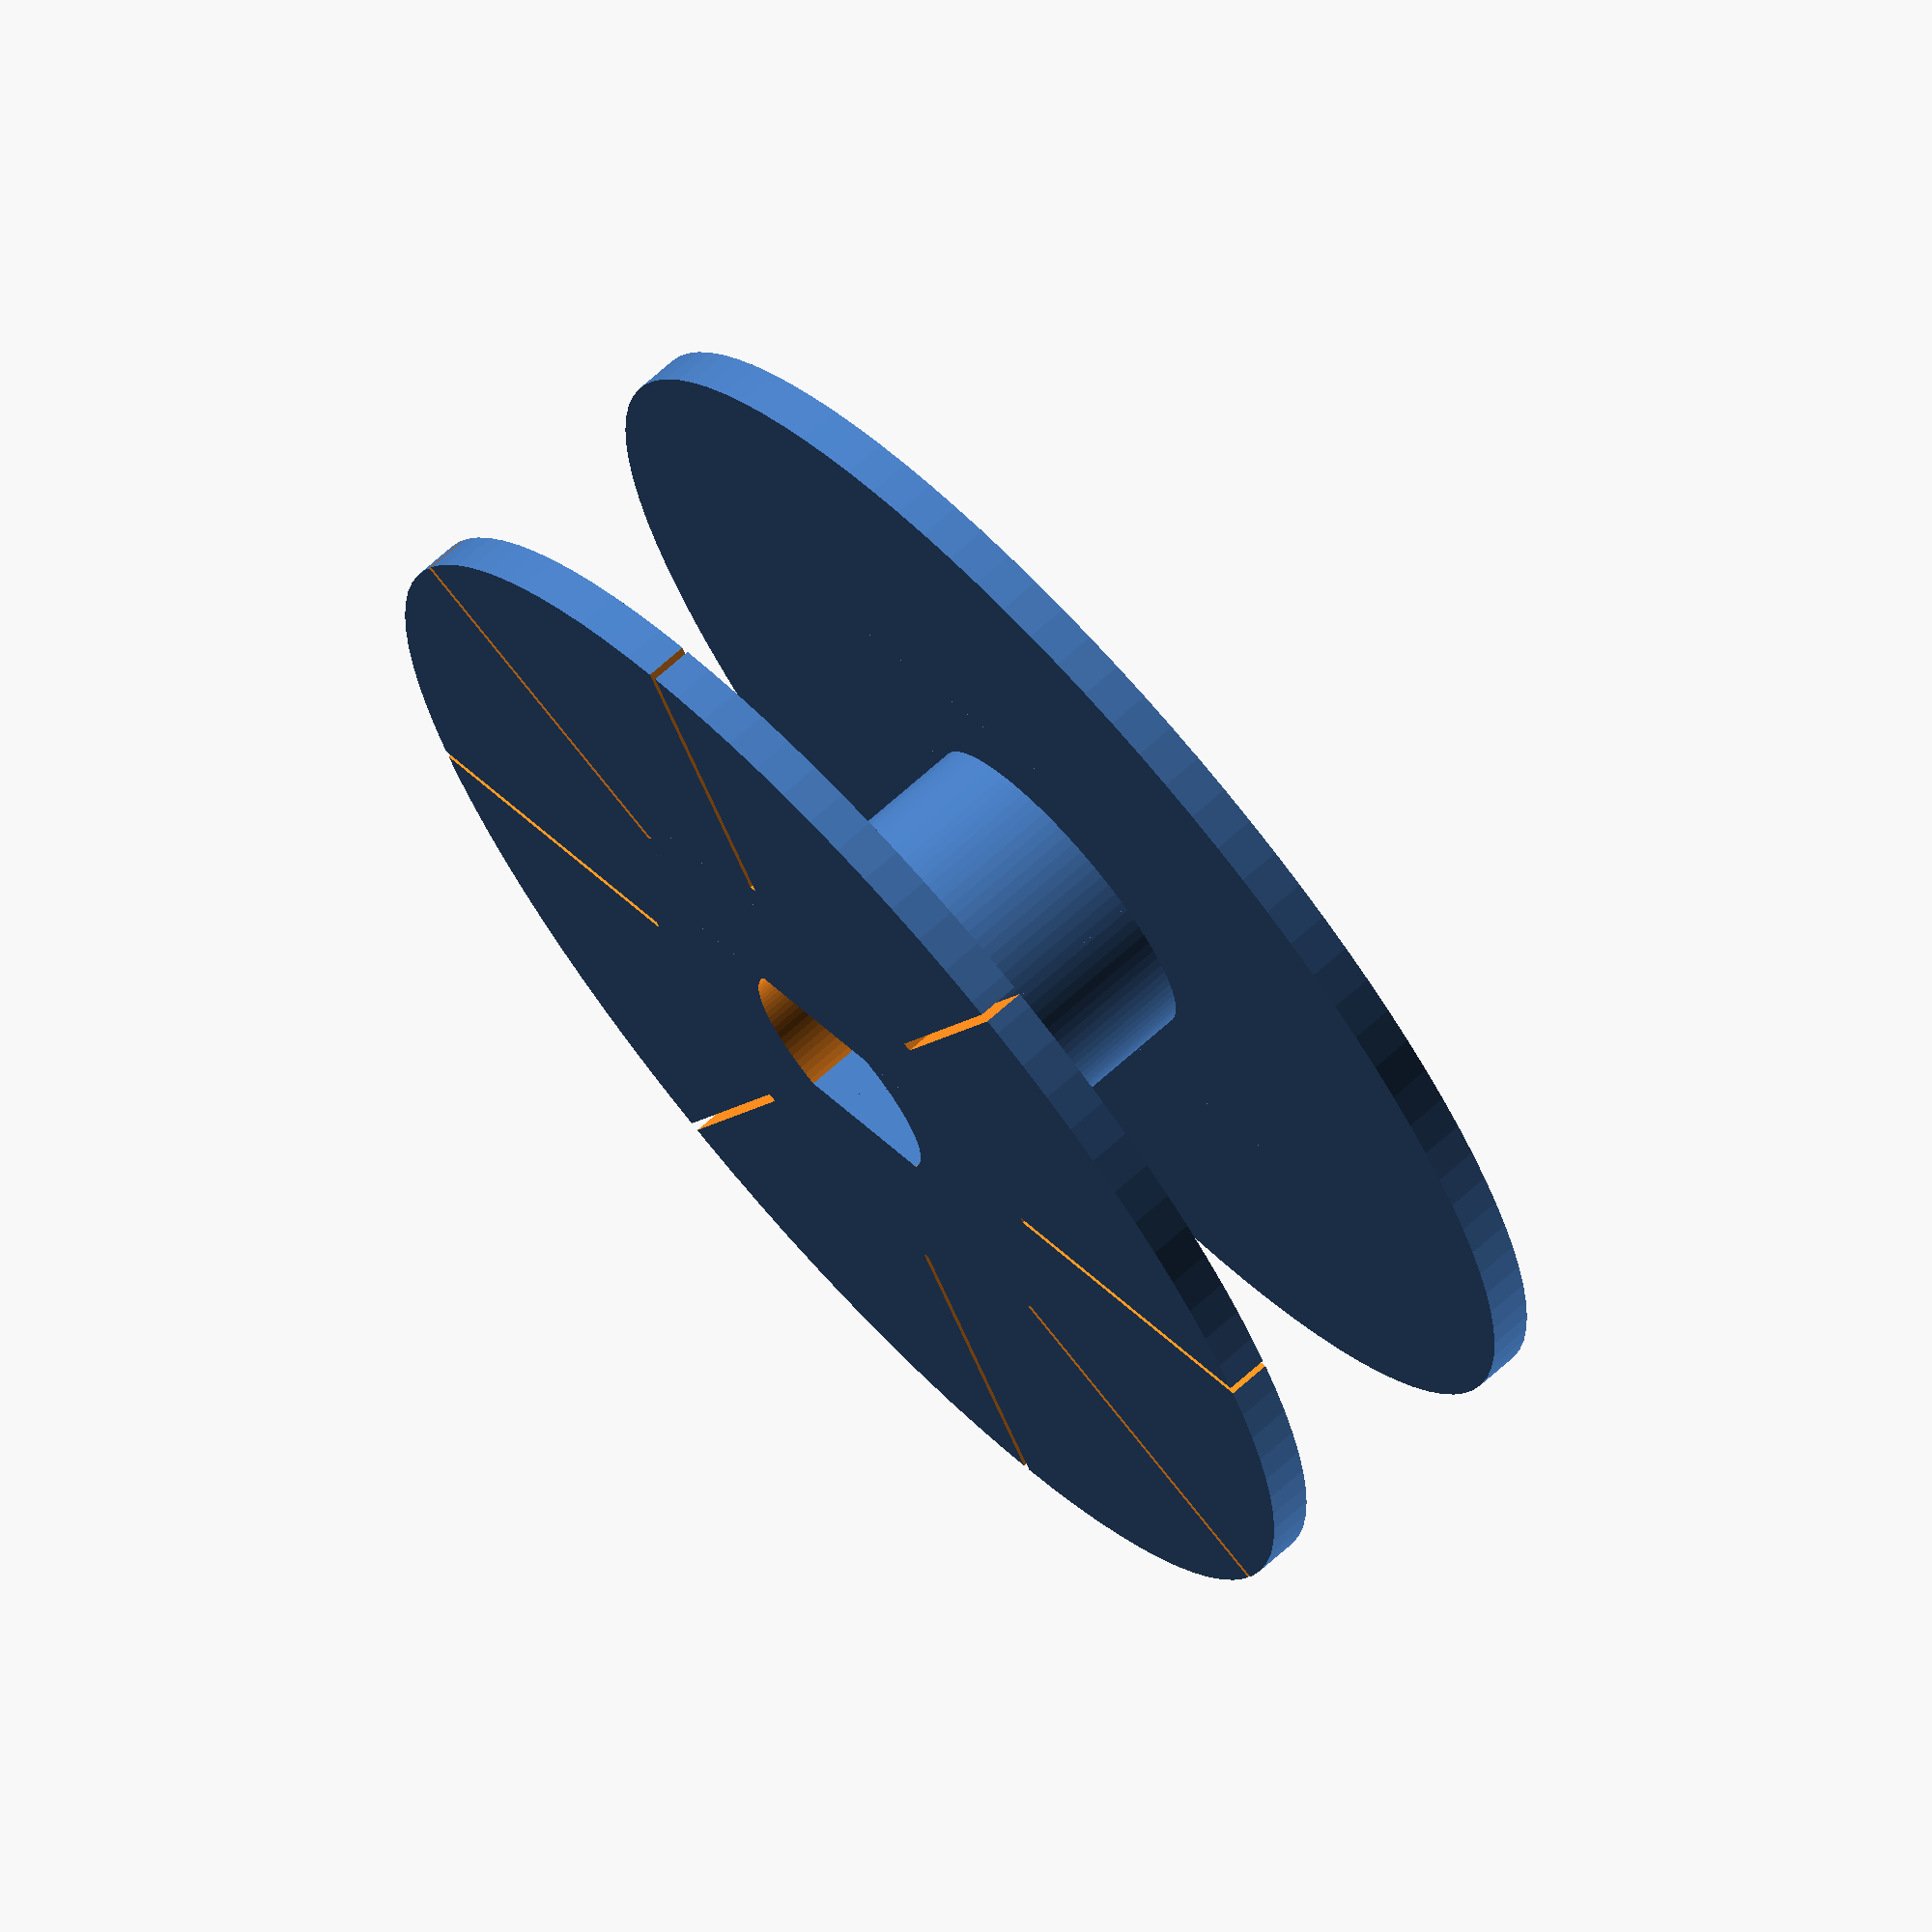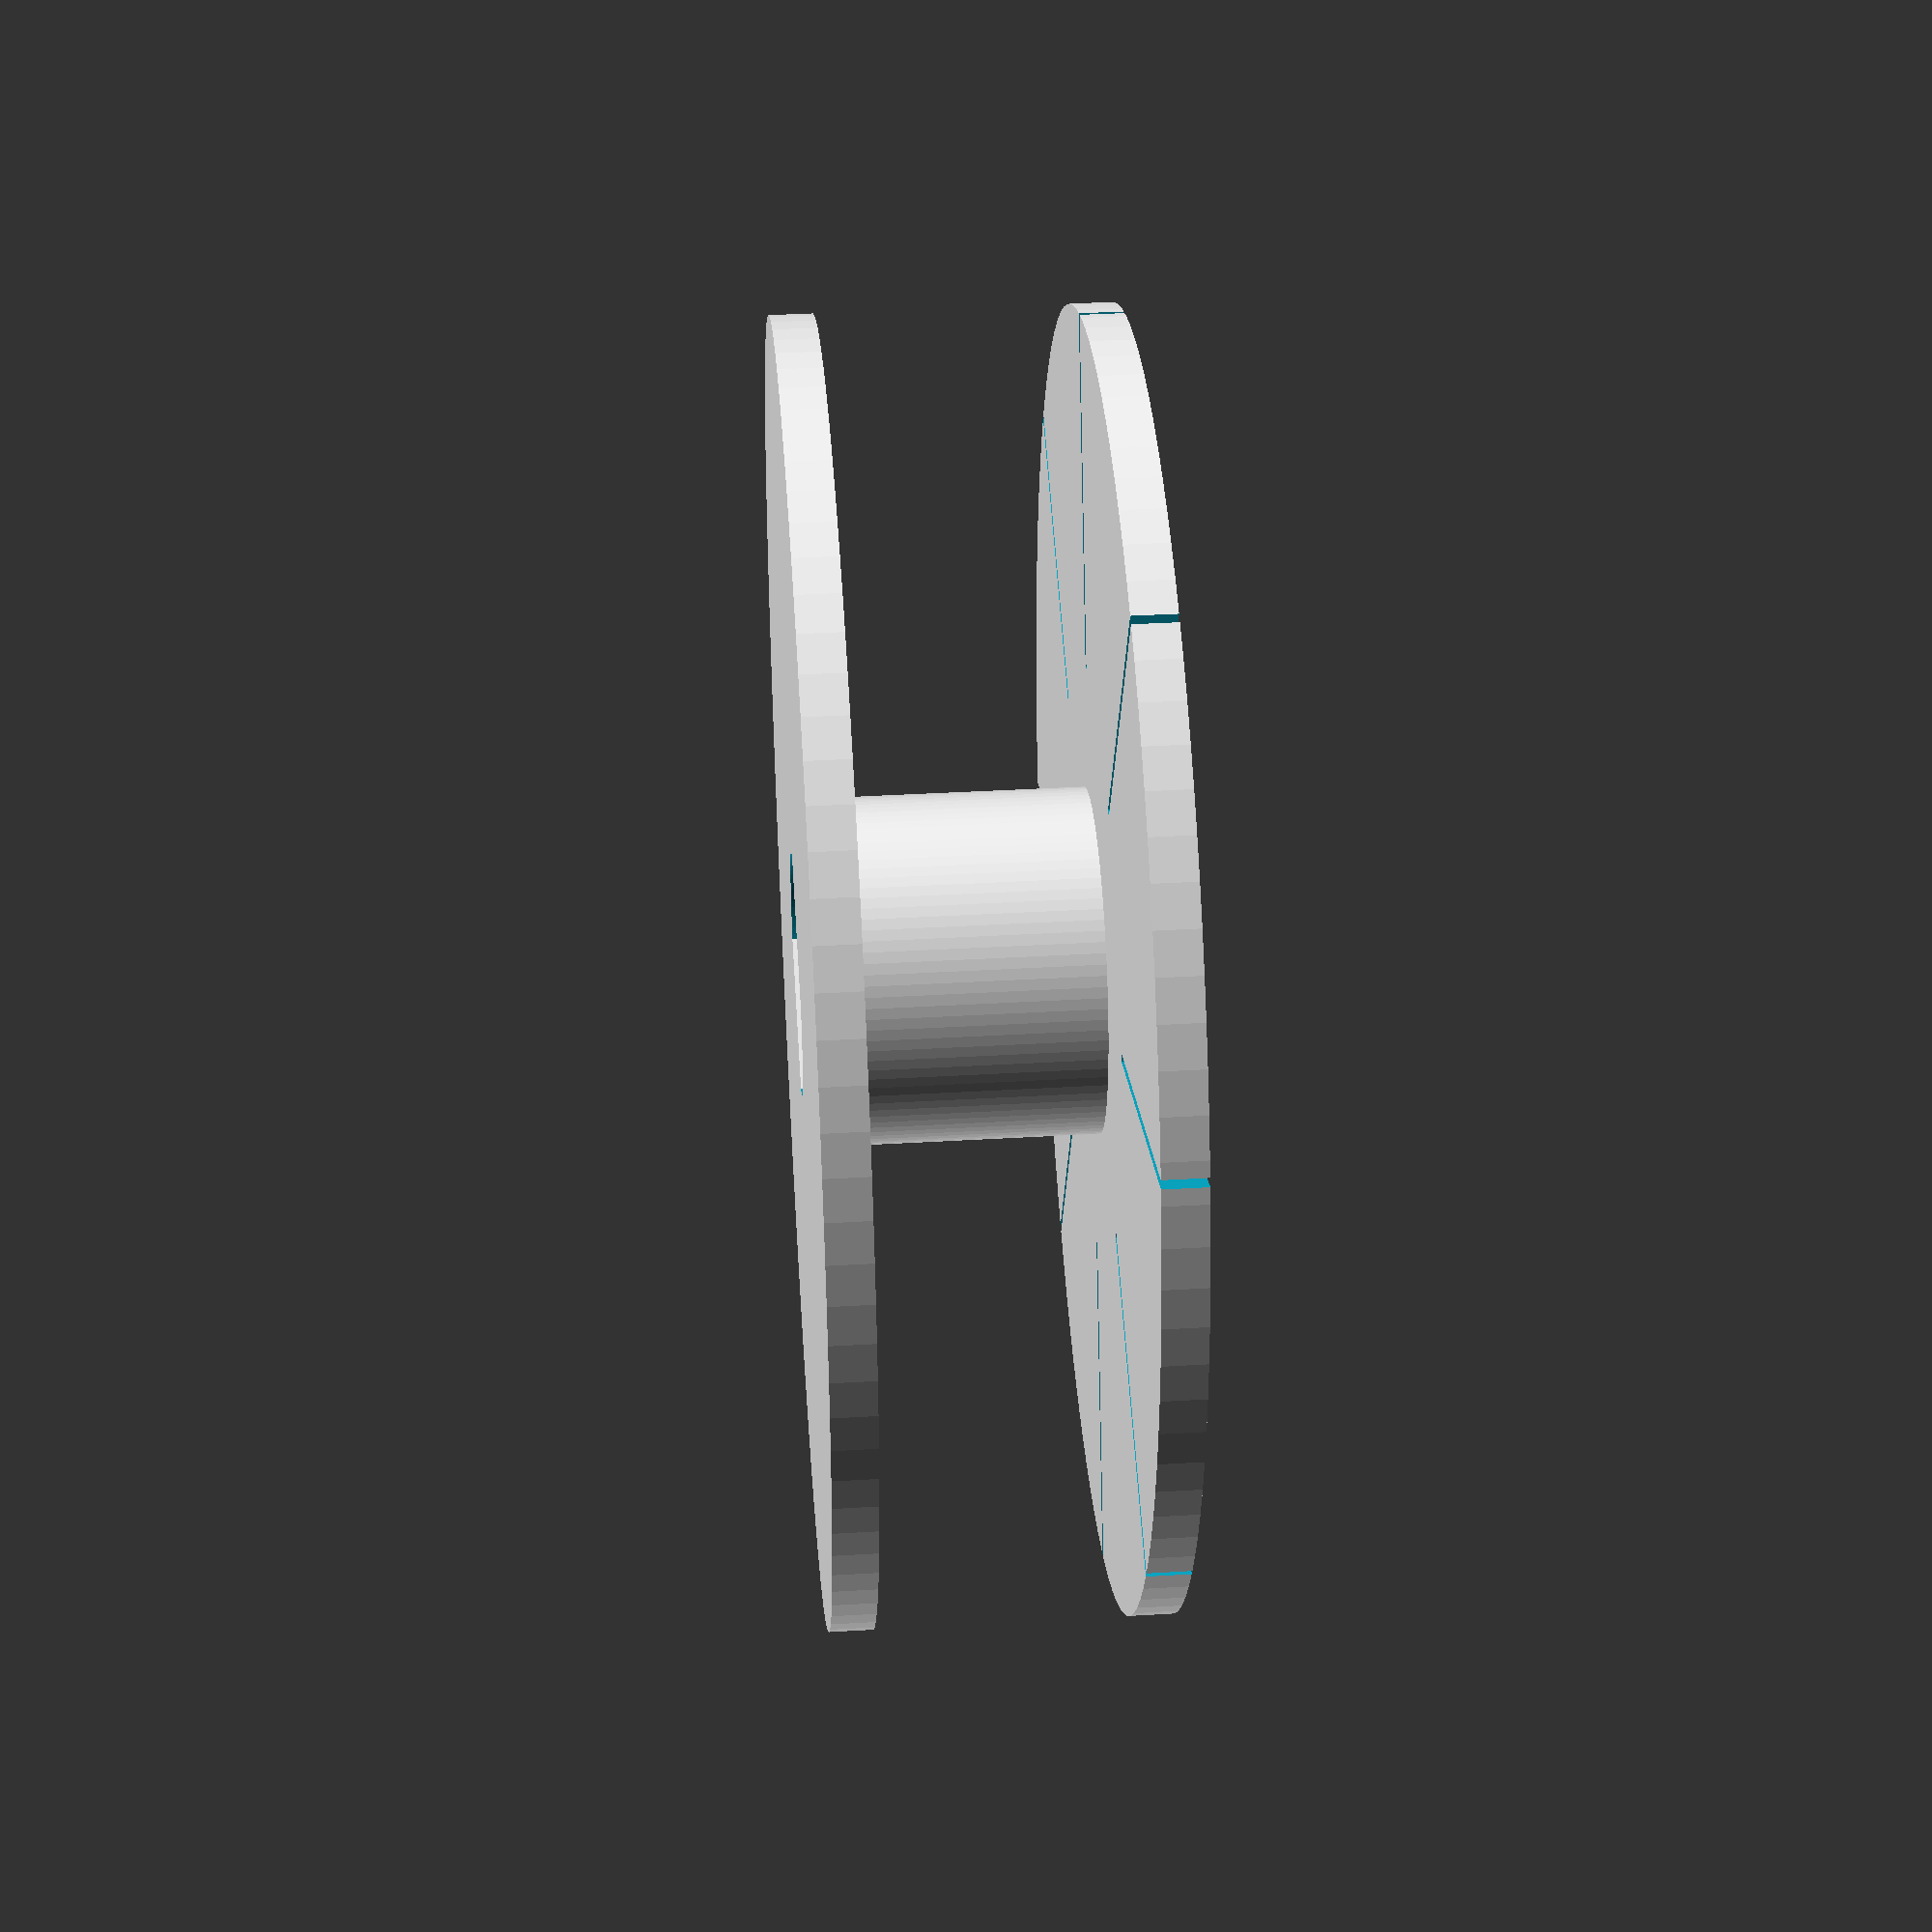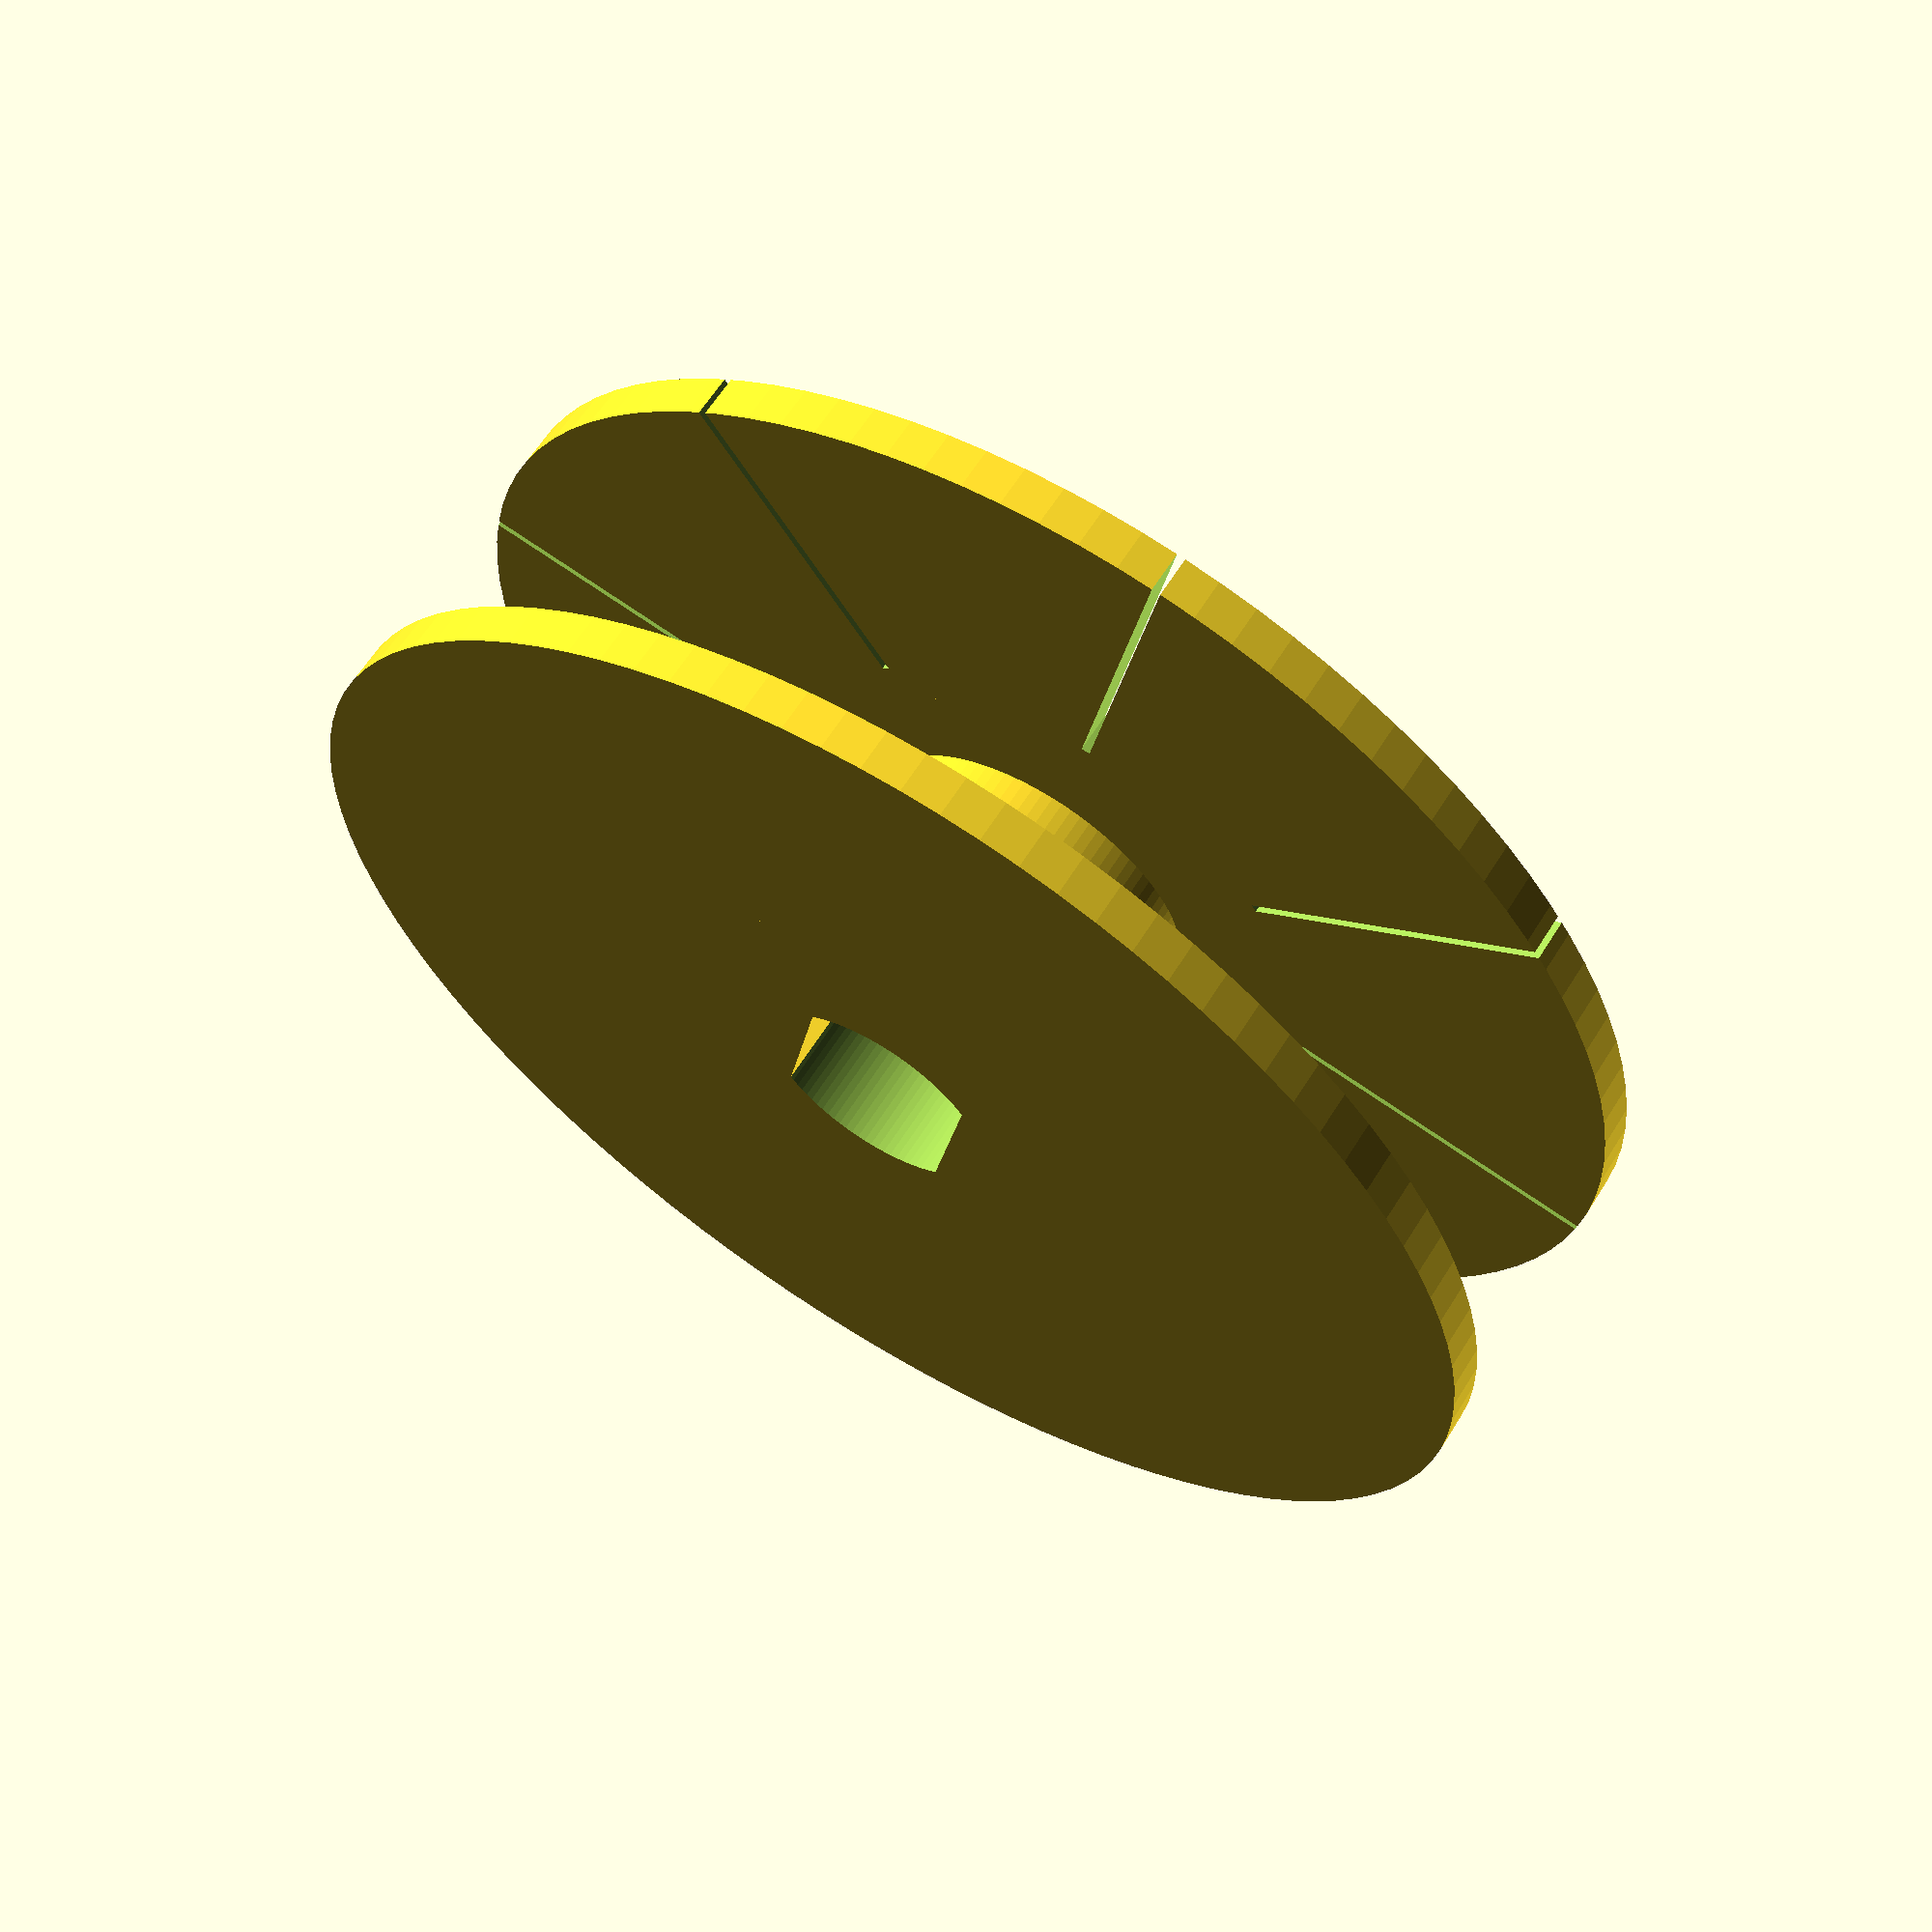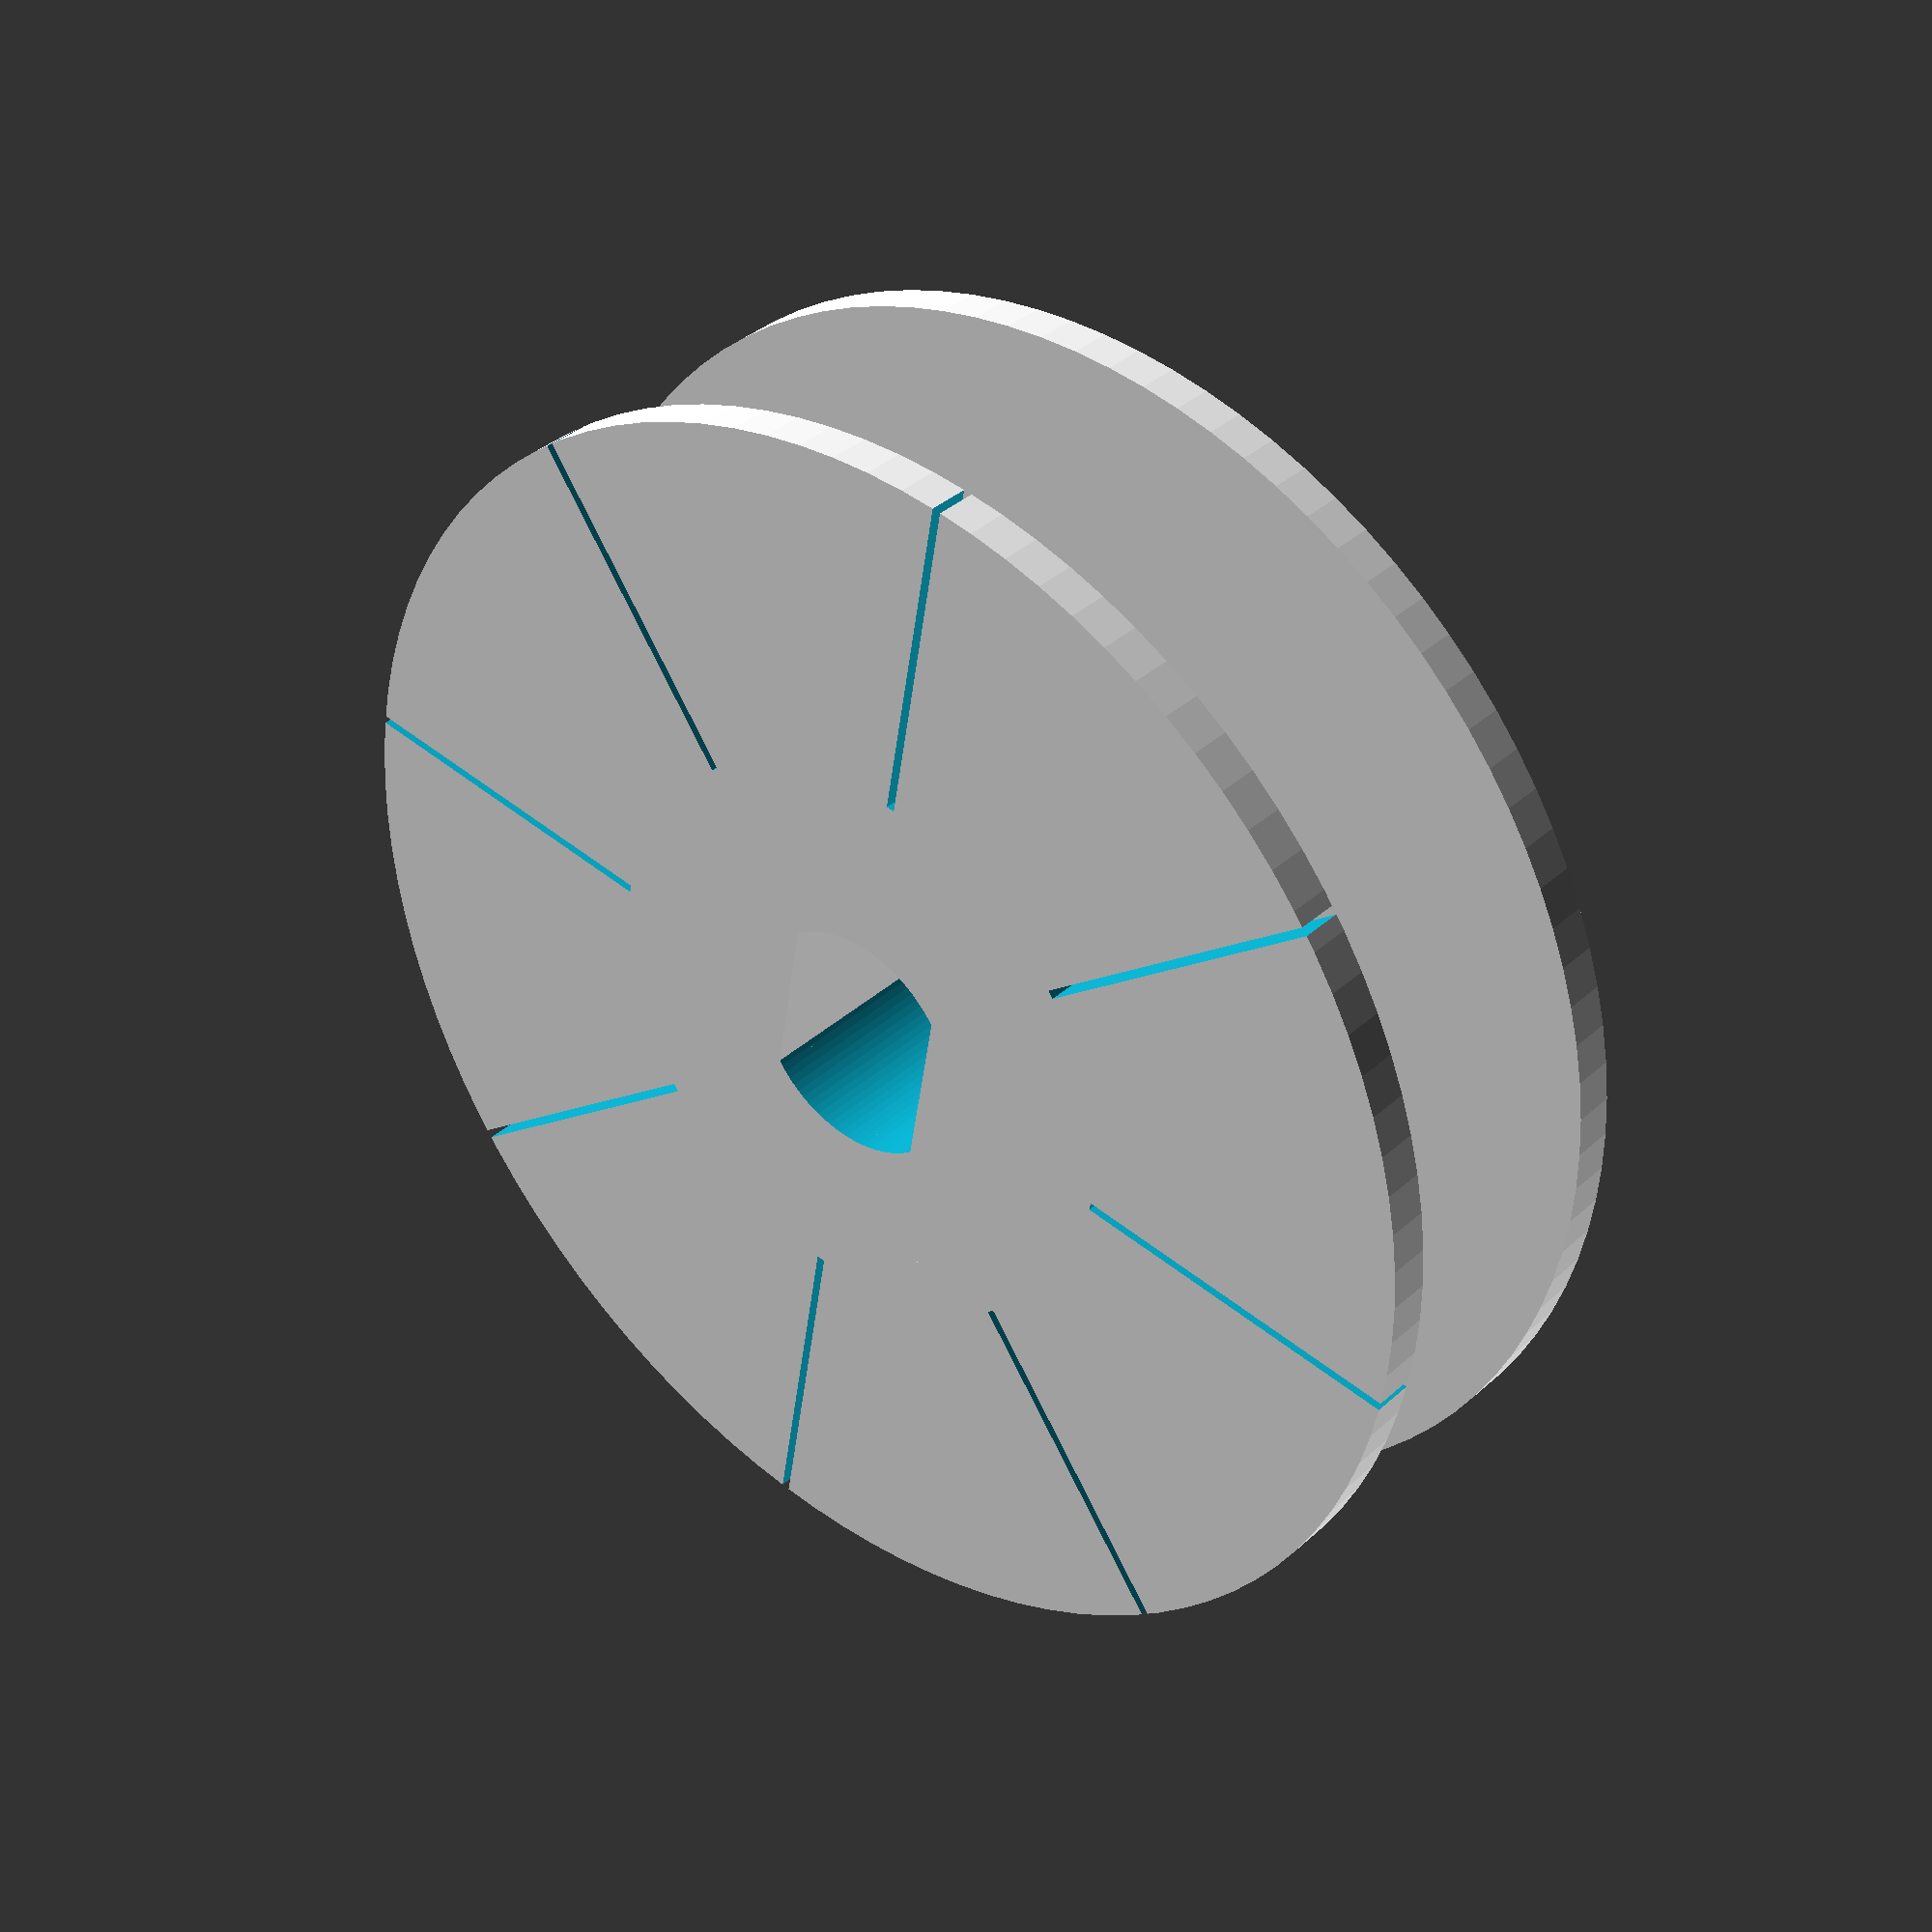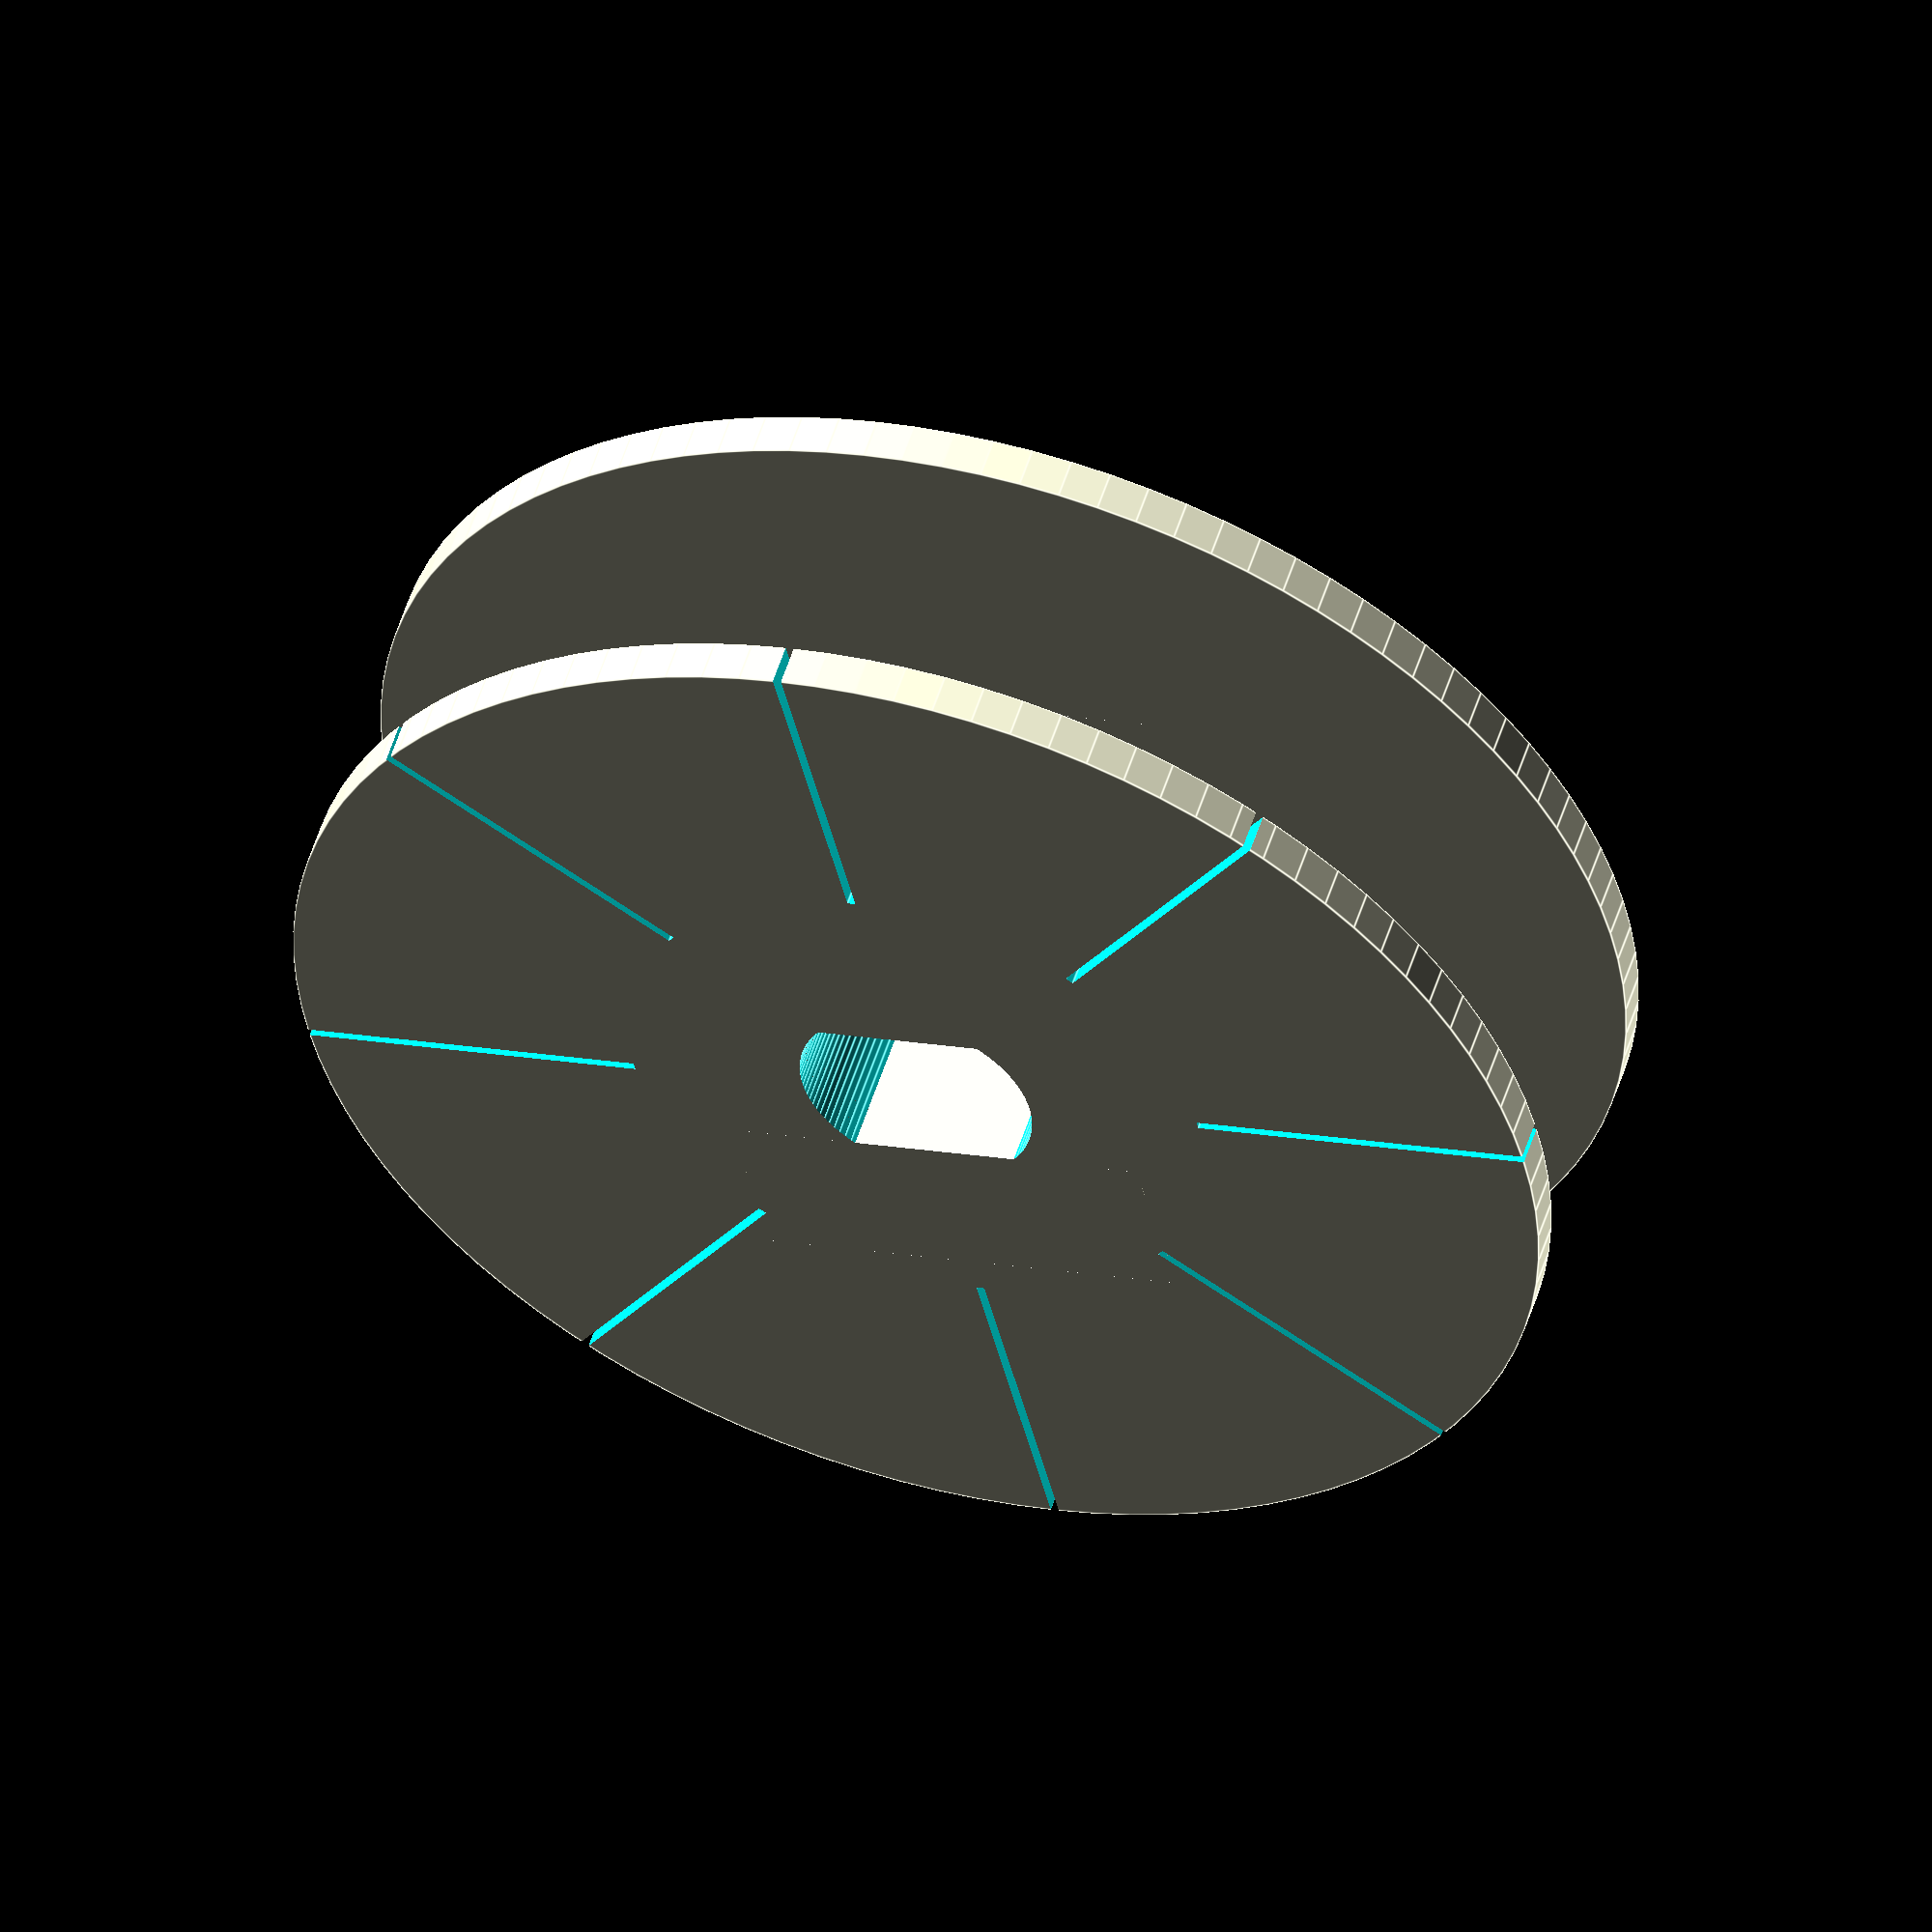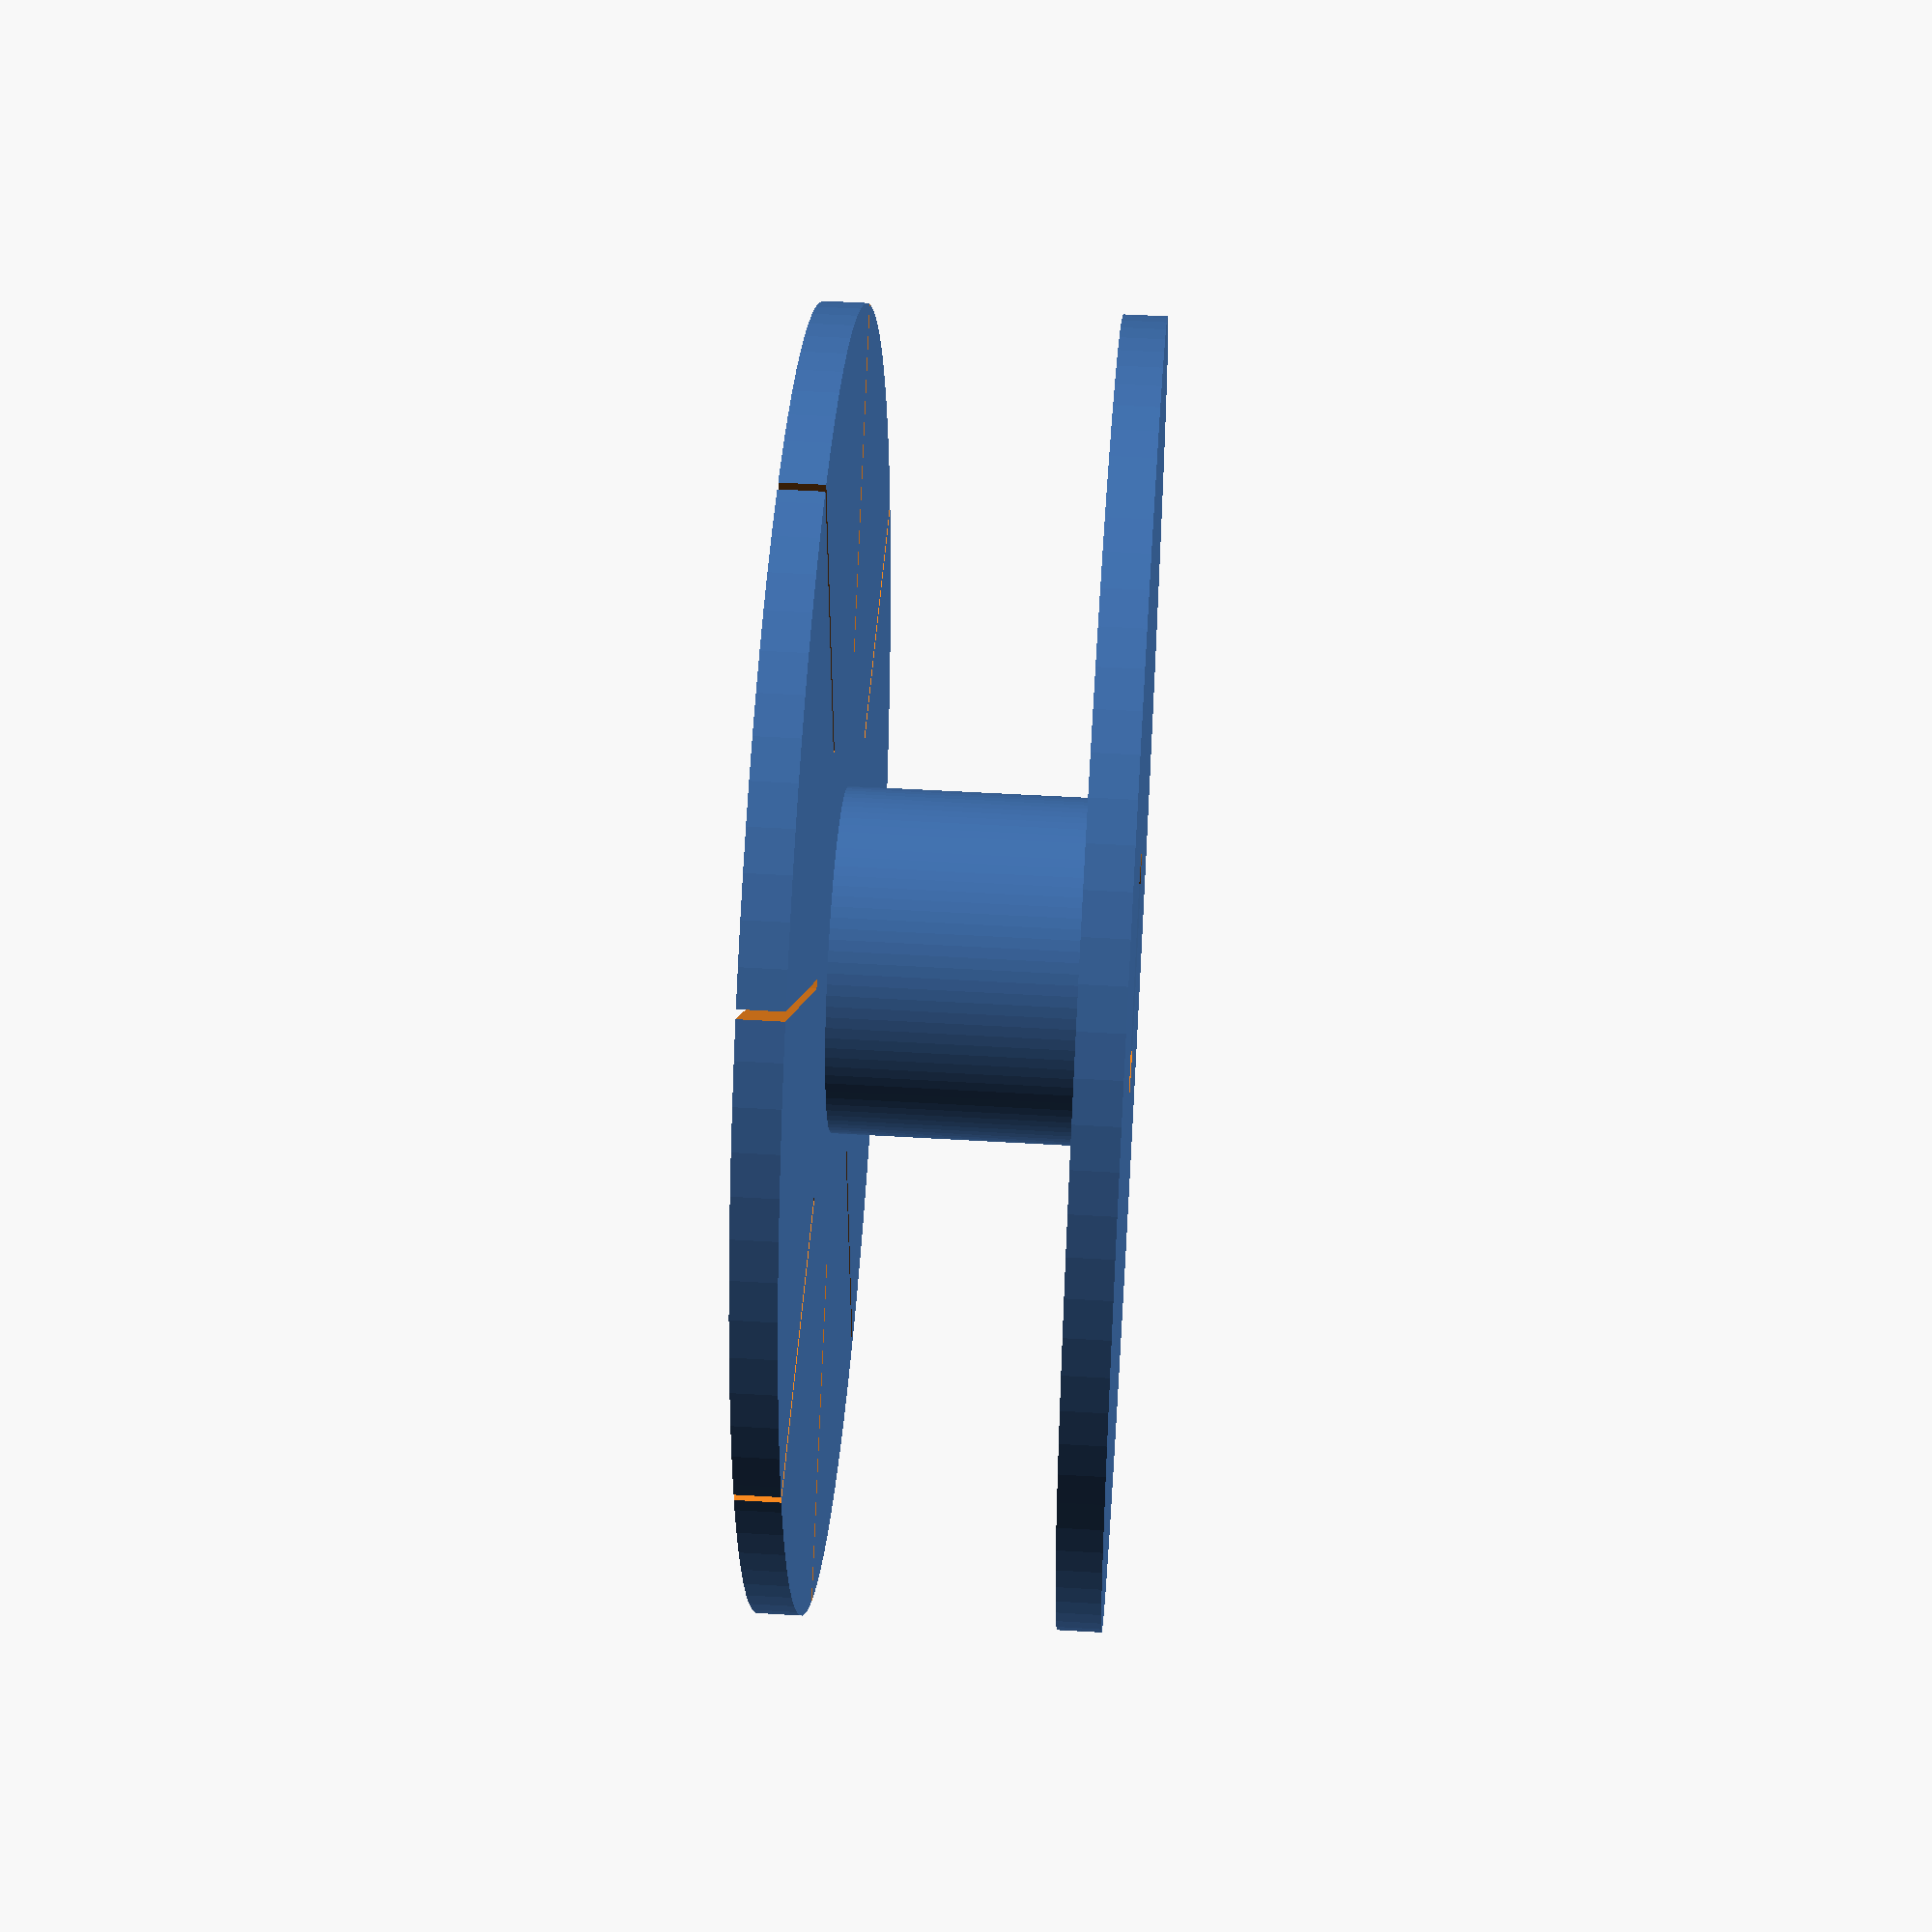
<openscad>
$fn=100;
cr=5.6/2;     // core radius
it=4.0;        // inside thickness
tr=4;
or=15;    // outside radius
tw=5.8;     // tape width
ww=1.0;       // wall width

cw = tw+ww;

module top(){
difference(){
union(){
translate([0,0,-(tw+ww)/2])
cylinder(r=or,h=ww,center=true);
}

difference(){
cylinder(r=cr,h=cw+2,center=true);

translate([it/2+2,0,0])
cube([4,10,10],center=true);
translate([-it/2-2,0,0])
cube([4,10,10],center=true);
}
}
}

module bottom(){
difference(){
union(){
translate([0,0,(tw+ww)/2])
cylinder(r=or,h=ww,center=true);

cylinder(r=tr,h=cw,center=true);
}

difference(){
cylinder(r=cr,h=cw+2,center=true);

translate([it/2+2,0,0])
cube([4,10,10],center=true);
translate([-it/2-2,0,0])
cube([4,10,10],center=true);
}

xr=tr+3;
for (i = [0 : 7])
rotate([0,0,360 * i / 8])
translate([xr+(or-xr)/2,0,(tw+ww)/2])
cube([(or-xr)+0.1,0.2,ww+1],center=true);
}
}

top();
bottom();

</openscad>
<views>
elev=109.7 azim=244.5 roll=131.8 proj=o view=wireframe
elev=141.4 azim=245.9 roll=274.2 proj=p view=solid
elev=117.2 azim=349.4 roll=328.0 proj=p view=wireframe
elev=144.2 azim=9.6 roll=139.8 proj=p view=solid
elev=306.7 azim=257.1 roll=17.2 proj=o view=edges
elev=310.8 azim=135.3 roll=93.8 proj=p view=wireframe
</views>
